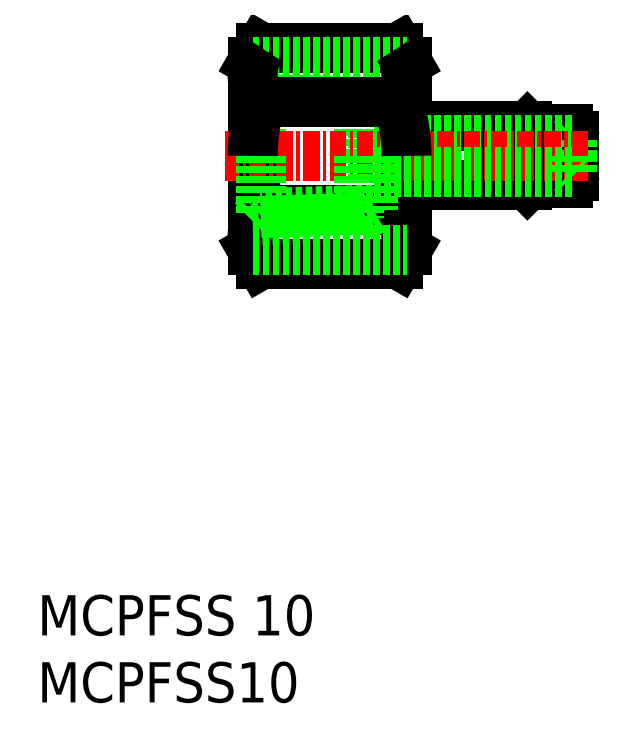
<metadata>
{"format":"dxf","ext":"dxf","renderer":"ezdxf+matplotlib","layout":"modelspace","background":"white","min_lineweight":24,"dpi":150}
</metadata>
<code>
0
SECTION
2
ENTITIES
0
INSERT
8
0
2
*U4
10
0
20
0
30
0
0
INSERT
8
0
2
*U5
10
0
20
0
30
0
0
LINE
8
0
10
40.06
20
40.77
30
0
11
40.06
21
39.27
31
0
0
LINE
8
0
10
39.56
20
38.77
30
0
11
36.76
21
38.77
31
0
0
LINE
8
0
10
35.56
20
42.97
30
0
11
35.56
21
38.57
31
0
0
ARC
8
0
10
39.56
20
39.27
30
0
40
0.5
50
270
51
0
0
LINE
8
0
10
36.76
20
42.77
30
0
11
36.76
21
38.77
31
0
0
LINE
8
0
10
36.76
20
38.77
30
0
11
36.56
21
38.57
31
0
0
LINE
8
0
10
36.56
20
38.57
30
0
11
36.56
21
42.97
31
0
0
LINE
8
0
10
27.56
20
33.77
30
0
11
27.56
21
40.77
31
0
0
LINE
8
0
10
16.68
20
32.69
30
0
11
26.93
21
32.69
31
0
0
LINE
8
0
10
40.06
20
42.27
30
0
11
40.06
21
40.77
31
0
0
LINE
8
0
10
39.56
20
42.77
30
0
11
36.76
21
42.77
31
0
0
ARC
8
0
10
39.56
20
42.27
30
0
40
0.5
50
0
51
90
0
LINE
8
0
10
36.76
20
42.77
30
0
11
36.56
21
42.97
31
0
0
LINE
8
0
10
36.56
20
42.97
30
0
11
35.56
21
42.97
31
0
0
LINE
8
0
10
40.06
20
42.17
30
0
11
39.86
21
41.97
31
0
0
LINE
8
0
10
39.86
20
41.97
30
0
11
39.86
21
40.77
31
0
0
ARC
8
0
10
27.66
20
38.47
30
0
40
0.1
50
90
51
180
0
LINE
8
0
10
33.96
20
42.97
30
0
11
33.96
21
38.57
31
0
0
ARC
8
0
10
34.74
20
38.12
30
0
40
0.9
50
90
51
150
0
ARC
8
0
10
34.78
20
38.12
30
0
40
0.9
50
30
51
90
0
LINE
8
0
10
34.74
20
39.02
30
0
11
34.78
21
39.02
31
0
0
LINE
8
0
10
36.56
20
38.57
30
0
11
35.56
21
38.57
31
0
0
LINE
8
0
10
33.96
20
38.57
30
0
11
27.66
21
38.57
31
0
0
LINE
8
0
10
33.96
20
42.97
30
0
11
27.66
21
42.97
31
0
0
ARC
8
0
10
34.74
20
43.42
30
0
40
0.9
50
210
51
270
0
ARC
8
0
10
34.78
20
43.42
30
0
40
0.9
50
270
51
330
0
LINE
8
0
10
34.74
20
42.52
30
0
11
34.78
21
42.52
31
0
0
LINE
8
0
10
27.56
20
47.77
30
0
11
27.56
21
40.77
31
0
0
ARC
8
0
10
27.66
20
43.07
30
0
40
0.1
50
180
51
270
0
LINE
8
0
10
16.06
20
40.77
30
0
11
16.06
21
33.77
31
0
0
LINE
8
0
10
16.06
20
40.77
30
0
11
16.06
21
47.77
31
0
0
LINE
8
0
10
25.06
20
42.63
30
0
11
25.06
21
40.77
31
0
0
LINE
8
0
10
39.86
20
41.97
30
0
11
25.06
21
41.97
31
0
0
LINE
8
0
10
25.06
20
40.77
30
0
11
25.06
21
44.77
31
0
0
LINE
8
0
10
23.99
20
40.77
30
0
11
23.99
21
45.39
31
0
0
LINE
8
0
10
16.06
20
45.64
30
0
11
16.66
21
45.04
31
0
0
LINE
8
0
10
16.66
20
45.04
30
0
11
16.66
21
40.77
31
0
0
LINE
8
0
10
16.06
20
33.77
30
0
11
16.68
21
32.69
31
0
0
LINE
8
0
10
27.56
20
33.77
30
0
11
26.93
21
32.69
31
0
0
LINE
8
0
10
16.68
20
48.86
30
0
11
26.93
21
48.86
31
0
0
LINE
8
0
10
16.06
20
47.77
30
0
11
16.68
21
48.86
31
0
0
LINE
8
0
10
27.56
20
47.77
30
0
11
26.93
21
48.86
31
0
0
ARC
8
0
10
19.63
20
34.71
30
0
40
3.578
50
145.6
51
214.4
0
ARC
8
0
10
29.43
20
40.77
30
0
40
13.37
50
180
51
197.6
0
ARC
8
0
10
14.16
20
40.77
30
0
40
13.37
50
342.4
51
0
0
ARC
8
0
10
23.95
20
34.71
30
0
40
3.578
50
325.6
51
34.38
0
LINE
8
0
10
16.68
20
36.73
30
0
11
26.91
21
36.73
31
0
0
LINE
8
CENTER
10
41.06
20
40.77
30
0
11
13.98
21
40.77
31
0
0
LINE
8
0
10
16.06
20
47.77
30
0
11
27.56
21
47.77
31
0
0
LINE
8
0
10
23.99
20
45.39
30
0
11
25.06
21
44.77
31
0
0
LINE
8
0
10
23.99
20
45.39
30
0
11
16.06
21
45.64
31
0
0
LINE
8
0
10
25.06
20
44.77
30
0
11
16.66
21
45.04
31
0
0
LINE
8
0
10
40.06
20
39.37
30
0
11
39.86
21
39.57
31
0
0
LINE
8
0
10
39.86
20
39.57
30
0
11
39.86
21
40.77
31
0
0
LINE
8
0
10
25.06
20
38.91
30
0
11
25.06
21
40.77
31
0
0
LINE
8
0
10
39.86
20
39.57
30
0
11
25.06
21
39.57
31
0
0
LINE
8
0
10
25.06
20
40.77
30
0
11
25.06
21
36.77
31
0
0
LINE
8
0
10
23.99
20
40.77
30
0
11
23.99
21
36.16
31
0
0
LINE
8
0
10
16.06
20
35.91
30
0
11
16.66
21
36.51
31
0
0
LINE
8
0
10
16.66
20
36.51
30
0
11
16.66
21
40.77
31
0
0
ARC
8
0
10
19.63
20
46.84
30
0
40
3.578
50
145.6
51
214.4
0
ARC
8
0
10
29.43
20
40.77
30
0
40
13.37
50
162.4
51
180
0
ARC
8
0
10
14.16
20
40.77
30
0
40
13.37
50
0
51
17.59
0
ARC
8
0
10
23.95
20
46.84
30
0
40
3.578
50
325.6
51
34.38
0
LINE
8
0
10
16.68
20
44.81
30
0
11
26.91
21
44.81
31
0
0
LINE
8
0
10
16.06
20
33.77
30
0
11
27.56
21
33.77
31
0
0
LINE
8
0
10
23.99
20
36.16
30
0
11
25.06
21
36.77
31
0
0
LINE
8
0
10
23.99
20
36.16
30
0
11
16.06
21
35.91
31
0
0
LINE
8
0
10
25.06
20
36.77
30
0
11
16.66
21
36.51
31
0
0
ENDSEC
0
EOF

</code>
